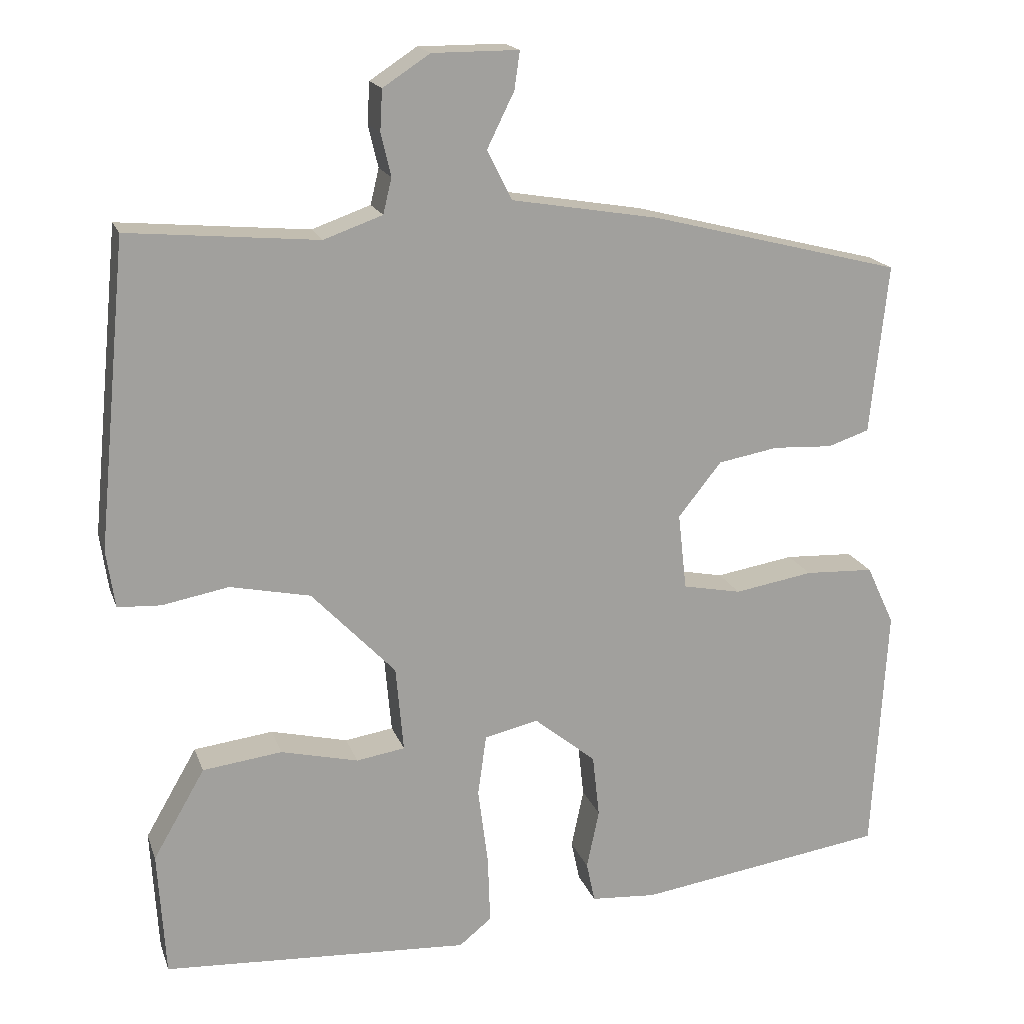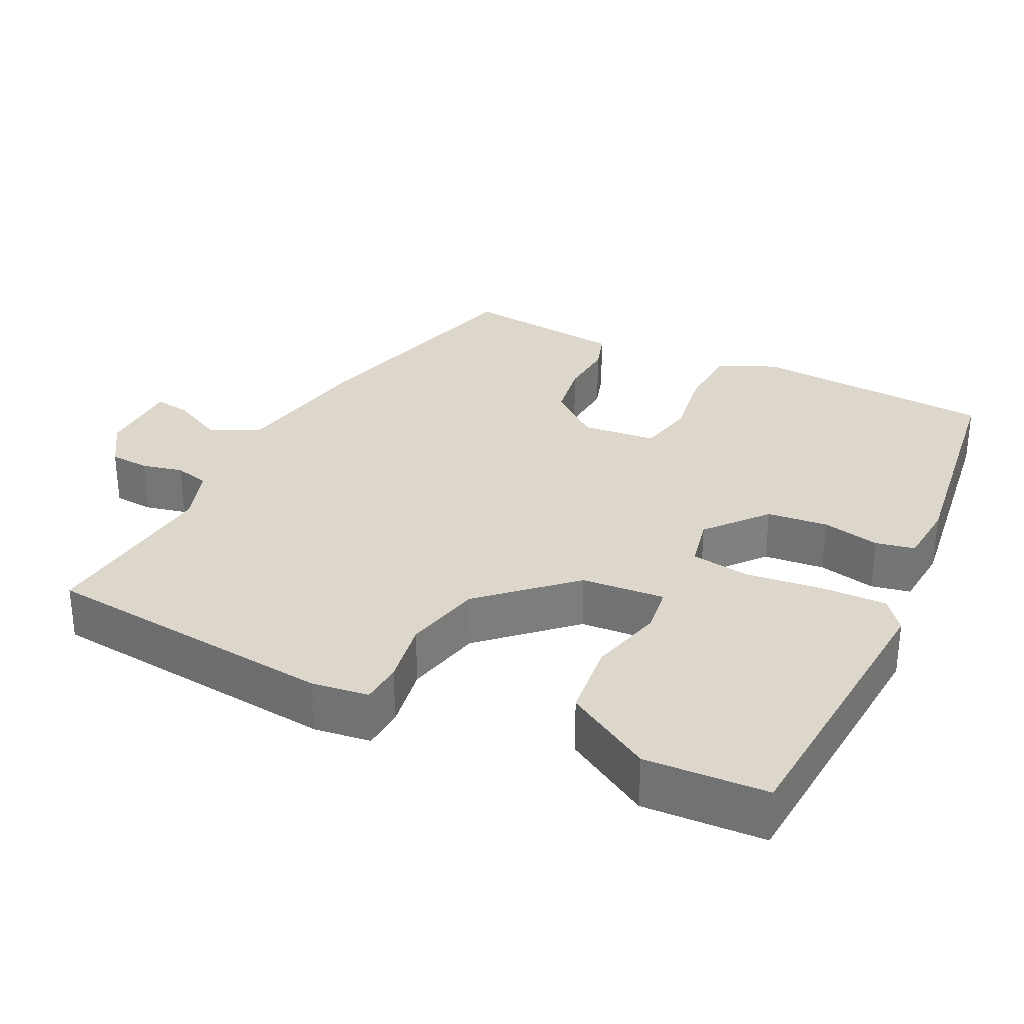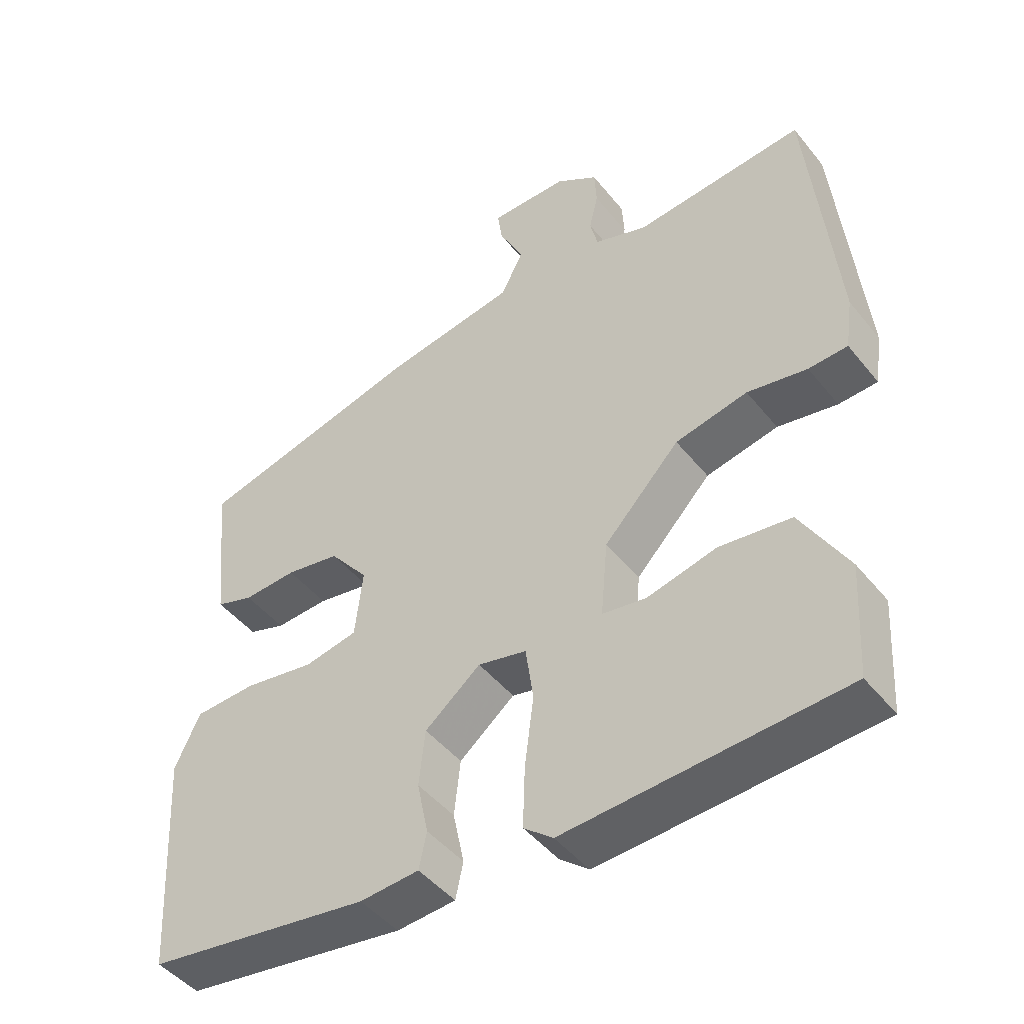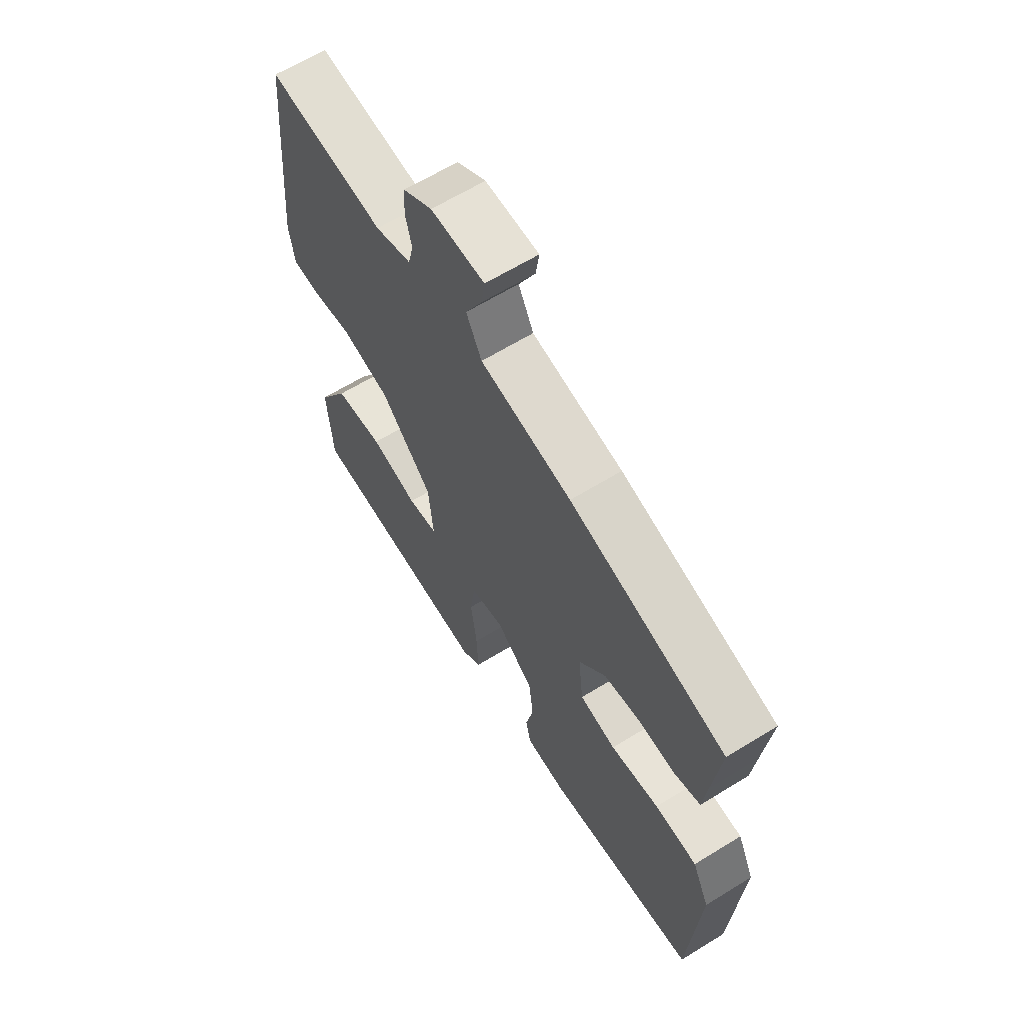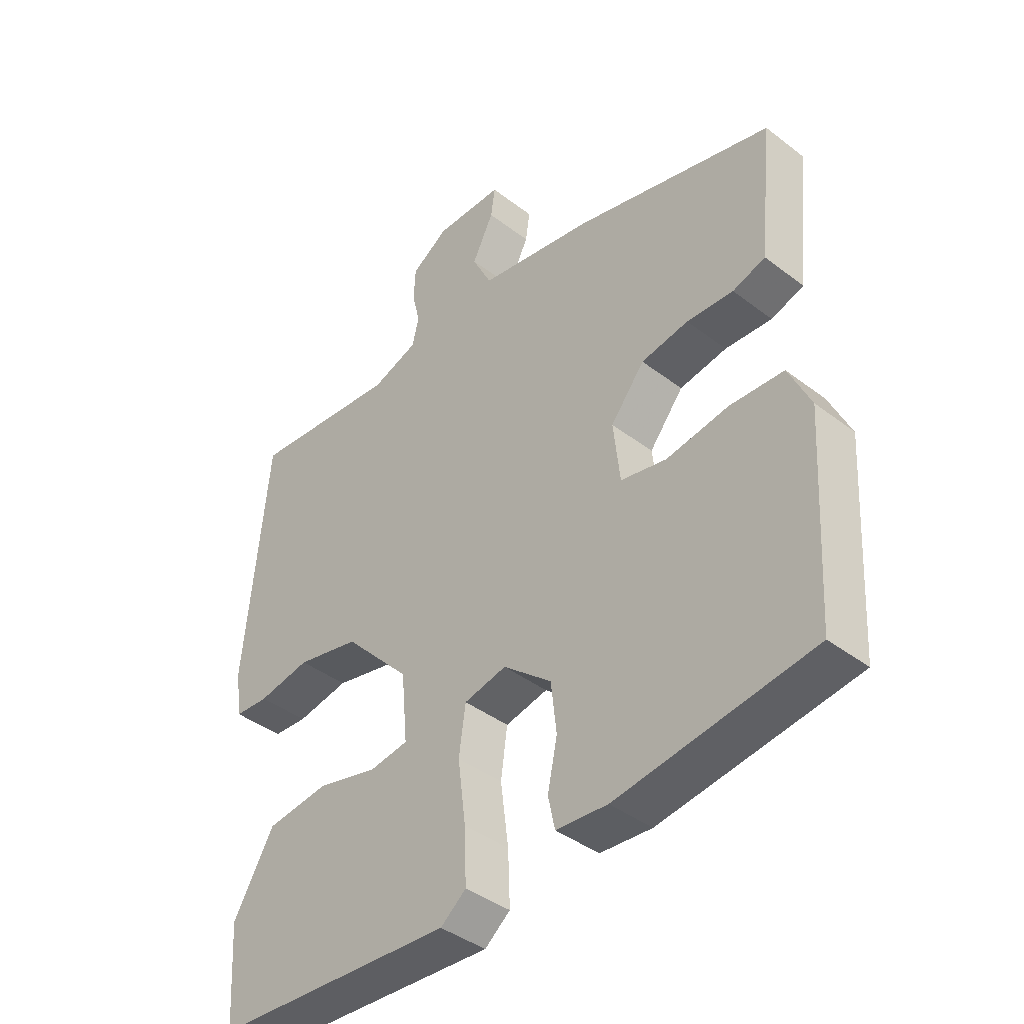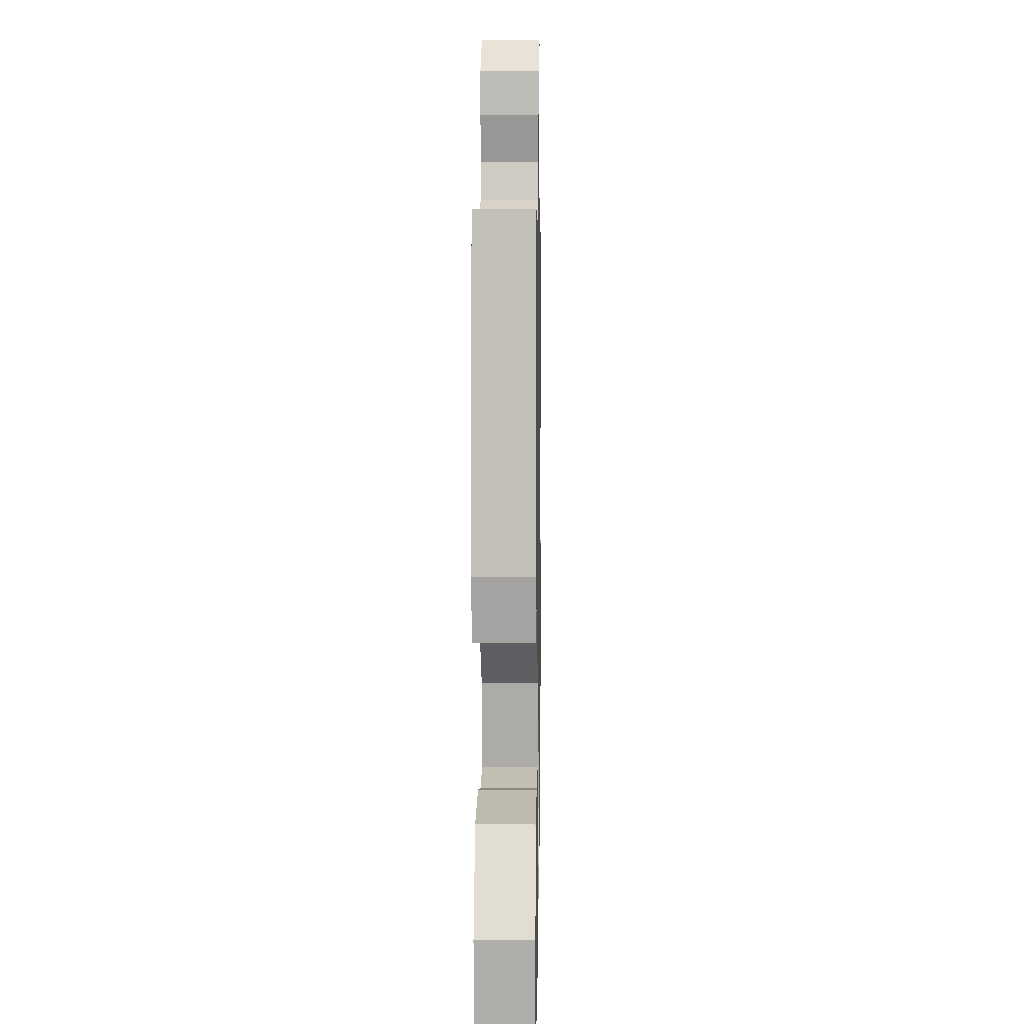
<metadata>
{"format":"obj","ext":"obj","renderer":"f3d","projection":"perspective","resolution":1024,"background":"white","views":[{"elev":17.7,"azim":164.0,"up":"+Z"},{"elev":30.7,"azim":116.8,"up":"+Y"},{"elev":-46.3,"azim":36.4,"up":"+Z"},{"elev":64.1,"azim":-121.8,"up":"+Z"},{"elev":-40.6,"azim":-133.2,"up":"+Z"},{"elev":8.4,"azim":91.0,"up":"+Z"}]}
</metadata>
<code>
v 0.486 0.07 -0.503
v 0.088 0.07 -0.526
v 0.046 0.07 -0.492
v 0.049 0.07 -0.405
v 0.062 0.07 -0.303
v 0.051 0.07 -0.224
v -0.019 0.07 -0.208
v -0.099 0.07 -0.273
v -0.108 0.07 -0.354
v -0.092 0.07 -0.431
v -0.103 0.07 -0.483
v -0.188 0.07 -0.489
v -0.51 0.07 -0.441
v -0.529 0.07 -0.117
v -0.493 0.07 -0.04
v -0.404 0.07 -0.036
v -0.302 0.07 -0.053
v -0.226 0.07 -0.038
v -0.215 0.07 0.061
v -0.271 0.07 0.131
v -0.349 0.07 0.145
v -0.426 0.07 0.141
v -0.48 0.07 0.159
v -0.488 0.07 0.238
v -0.503 0.07 0.379
v -0.176 0.07 0.462
v 0.015 0.07 0.494
v 0.047 0.07 0.558
v 0.012 0.07 0.629
v 0.005 0.07 0.678
v 0.117 0.07 0.678
v 0.178 0.07 0.638
v 0.181 0.07 0.585
v 0.168 0.07 0.53
v 0.179 0.07 0.484
v 0.255 0.07 0.457
v 0.501 0.07 0.479
v 0.539 0.07 0.083
v 0.528 0.07 0.008
v 0.472 0.07 0.005
v 0.386 0.07 0.021
v 0.282 0.07 -0.001
v 0.173 0.07 -0.115
v 0.163 0.07 -0.226
v 0.226 0.07 -0.236
v 0.326 0.07 -0.212
v 0.429 0.07 -0.225
v 0.496 0.07 -0.341
v 0.486 0 -0.503
v 0.088 0 -0.526
v 0.046 0 -0.492
v 0.049 0 -0.405
v 0.062 0 -0.303
v 0.051 0 -0.224
v -0.019 0 -0.208
v -0.099 0 -0.273
v -0.108 0 -0.354
v -0.092 0 -0.431
v -0.103 0 -0.483
v -0.188 0 -0.489
v -0.51 0 -0.441
v -0.529 0 -0.117
v -0.493 0 -0.04
v -0.404 0 -0.036
v -0.302 0 -0.053
v -0.226 0 -0.038
v -0.215 0 0.061
v -0.271 0 0.131
v -0.349 0 0.145
v -0.426 0 0.141
v -0.48 0 0.159
v -0.488 0 0.238
v -0.503 0 0.379
v -0.176 0 0.462
v 0.015 0 0.494
v 0.047 0 0.558
v 0.012 0 0.629
v 0.005 0 0.678
v 0.117 0 0.678
v 0.178 0 0.638
v 0.181 0 0.585
v 0.168 0 0.53
v 0.179 0 0.484
v 0.255 0 0.457
v 0.501 0 0.479
v 0.539 0 0.083
v 0.528 0 0.008
v 0.472 0 0.005
v 0.386 0 0.021
v 0.282 0 -0.001
v 0.173 0 -0.115
v 0.163 0 -0.226
v 0.226 0 -0.236
v 0.326 0 -0.212
v 0.429 0 -0.225
v 0.496 0 -0.341
f 45 46 47 48
f 44 45 48 1
f 38 39 40 41
f 36 37 38 41
f 35 36 41 42
f 34 35 42 43
f 32 33 34
f 31 32 34
f 28 29 30 31
f 27 28 31 34
f 24 25 26 27
f 21 22 23 24
f 20 21 24 27
f 19 20 27 34
f 14 15 16 17
f 14 17 18
f 13 14 18
f 12 13 18
f 9 10 11 12
f 8 9 12 18
f 7 8 18 19
f 2 3 4 5
f 44 1 2 5
f 44 5 6
f 19 34 43 44
f 6 7 19 44
f 96 95 94 93
f 49 96 93 92
f 89 88 87 86
f 89 86 85 84
f 90 89 84 83
f 91 90 83 82
f 82 81 80
f 82 80 79
f 79 78 77 76
f 82 79 76 75
f 75 74 73 72
f 72 71 70 69
f 75 72 69 68
f 82 75 68 67
f 65 64 63 62
f 66 65 62
f 66 62 61
f 66 61 60
f 60 59 58 57
f 66 60 57 56
f 67 66 56 55
f 53 52 51 50
f 53 50 49 92
f 54 53 92
f 92 91 82 67
f 92 67 55 54
f 1 49 50 2
f 2 50 51 3
f 3 51 52 4
f 4 52 53 5
f 5 53 54 6
f 6 54 55 7
f 7 55 56 8
f 8 56 57 9
f 9 57 58 10
f 10 58 59 11
f 11 59 60 12
f 12 60 61 13
f 13 61 62 14
f 14 62 63 15
f 15 63 64 16
f 16 64 65 17
f 17 65 66 18
f 18 66 67 19
f 19 67 68 20
f 20 68 69 21
f 21 69 70 22
f 22 70 71 23
f 23 71 72 24
f 24 72 73 25
f 25 73 74 26
f 26 74 75 27
f 27 75 76 28
f 28 76 77 29
f 29 77 78 30
f 30 78 79 31
f 31 79 80 32
f 32 80 81 33
f 33 81 82 34
f 34 82 83 35
f 35 83 84 36
f 36 84 85 37
f 37 85 86 38
f 38 86 87 39
f 39 87 88 40
f 40 88 89 41
f 41 89 90 42
f 42 90 91 43
f 43 91 92 44
f 44 92 93 45
f 45 93 94 46
f 46 94 95 47
f 47 95 96 48
f 48 96 49 1

</code>
